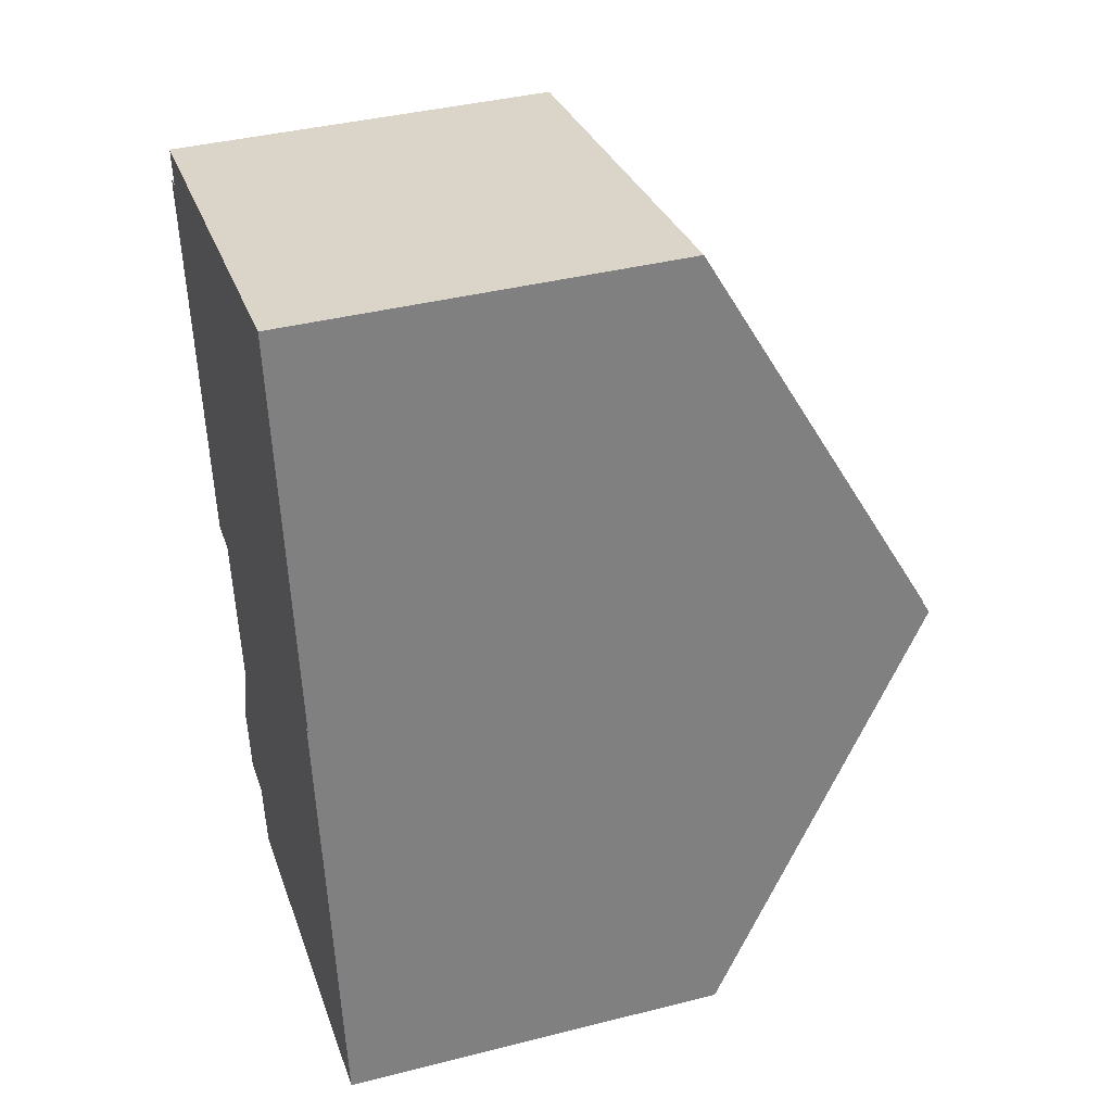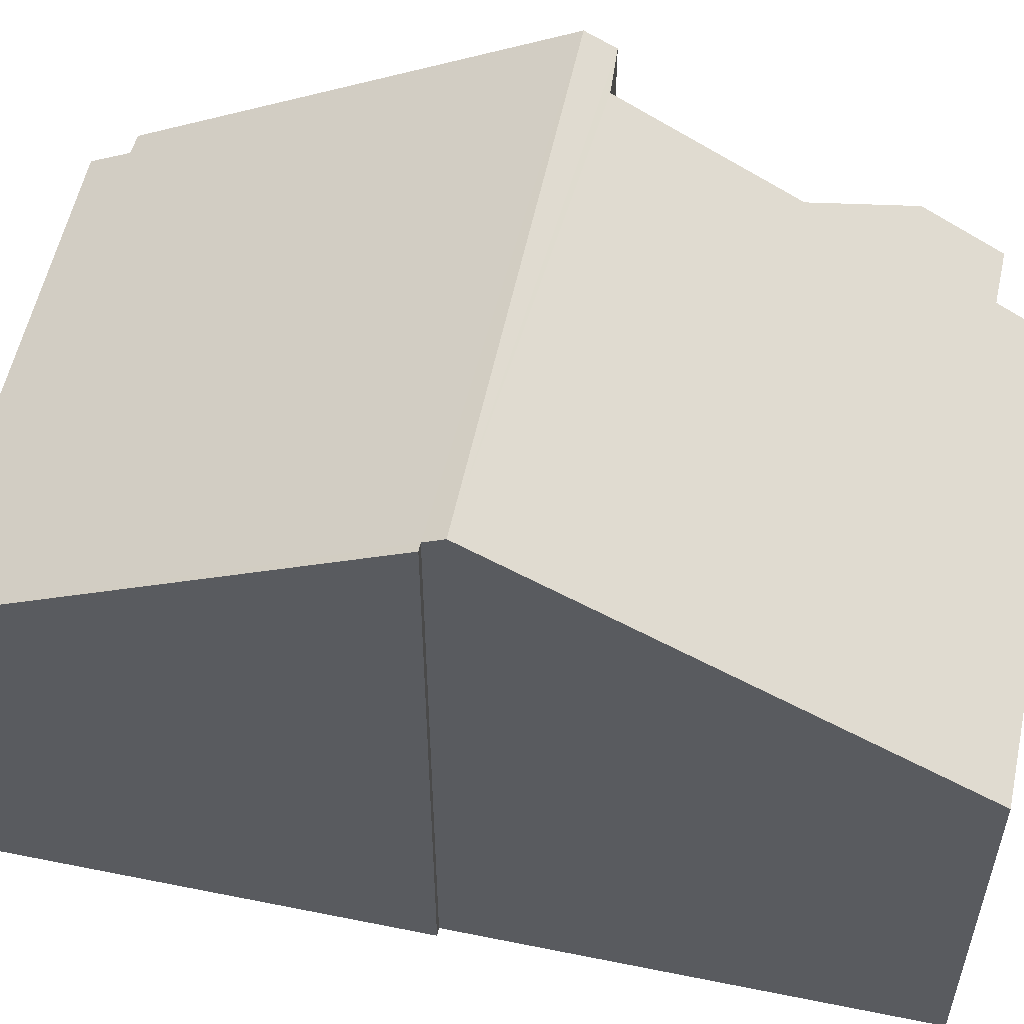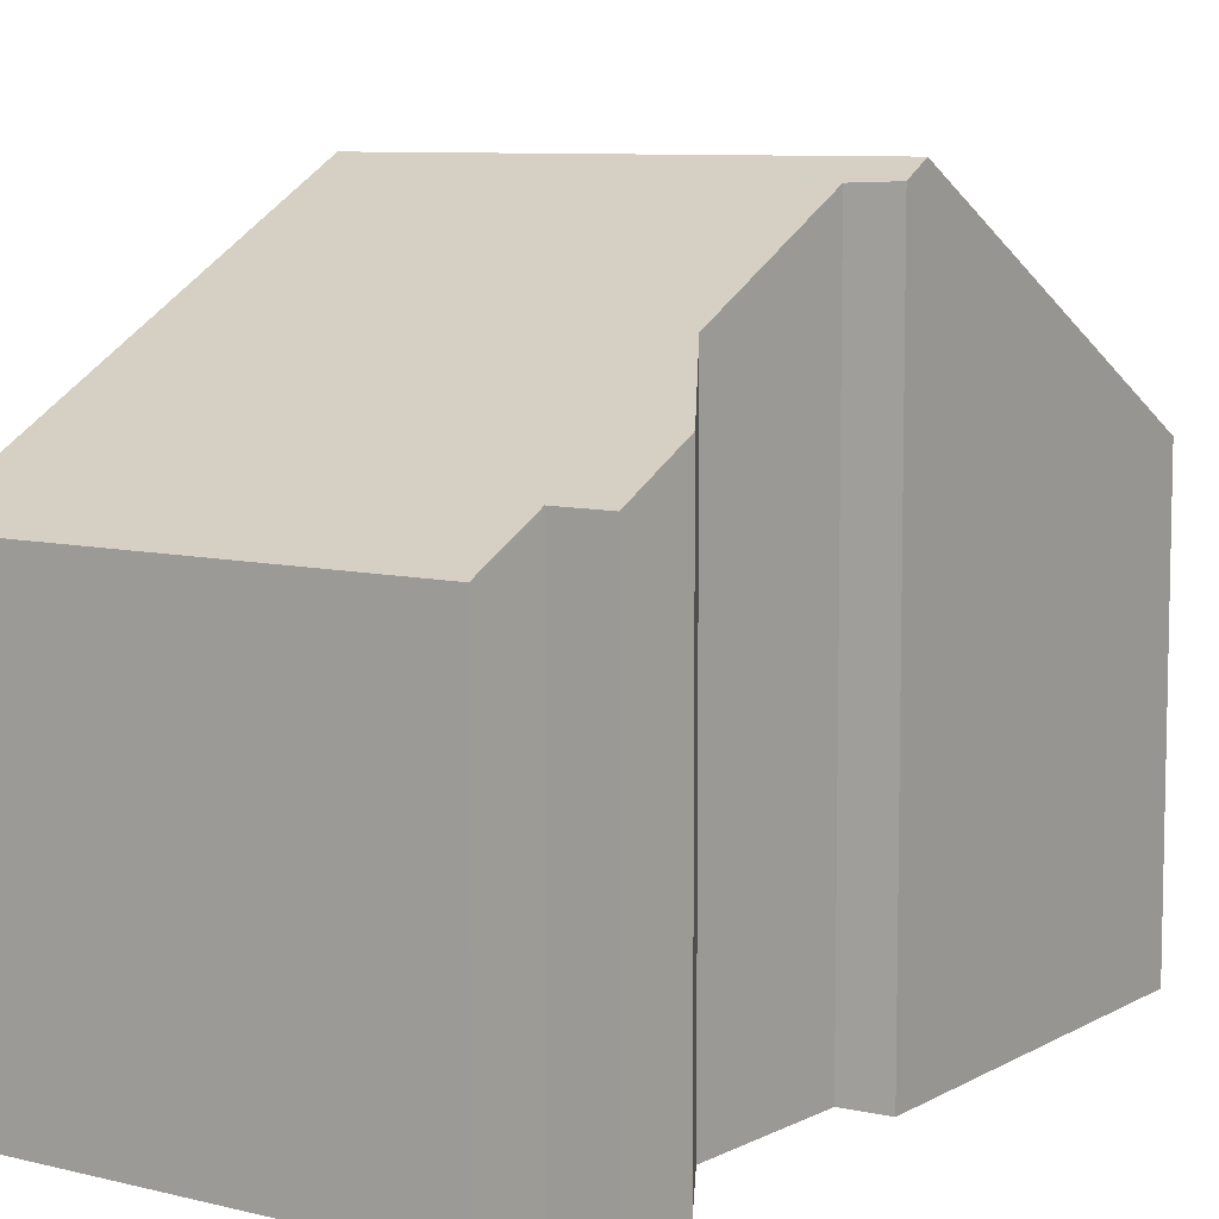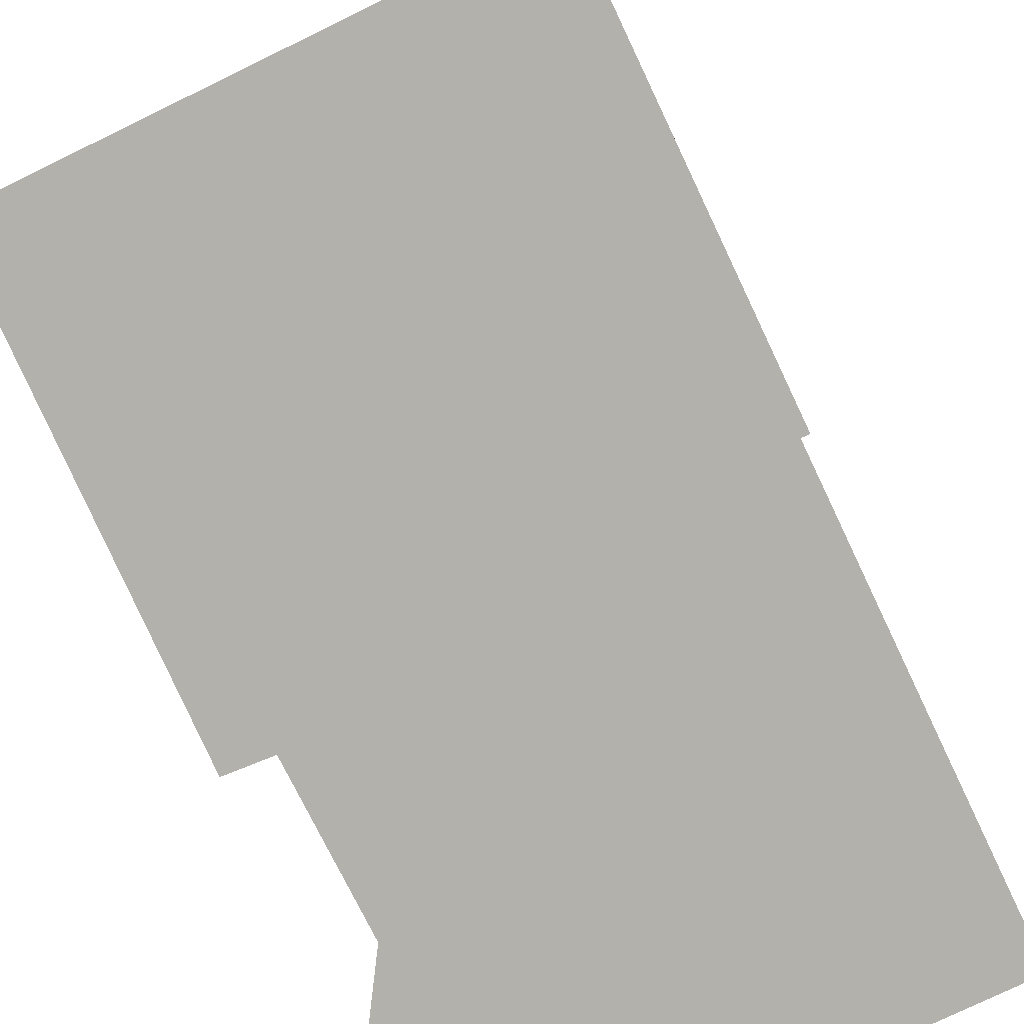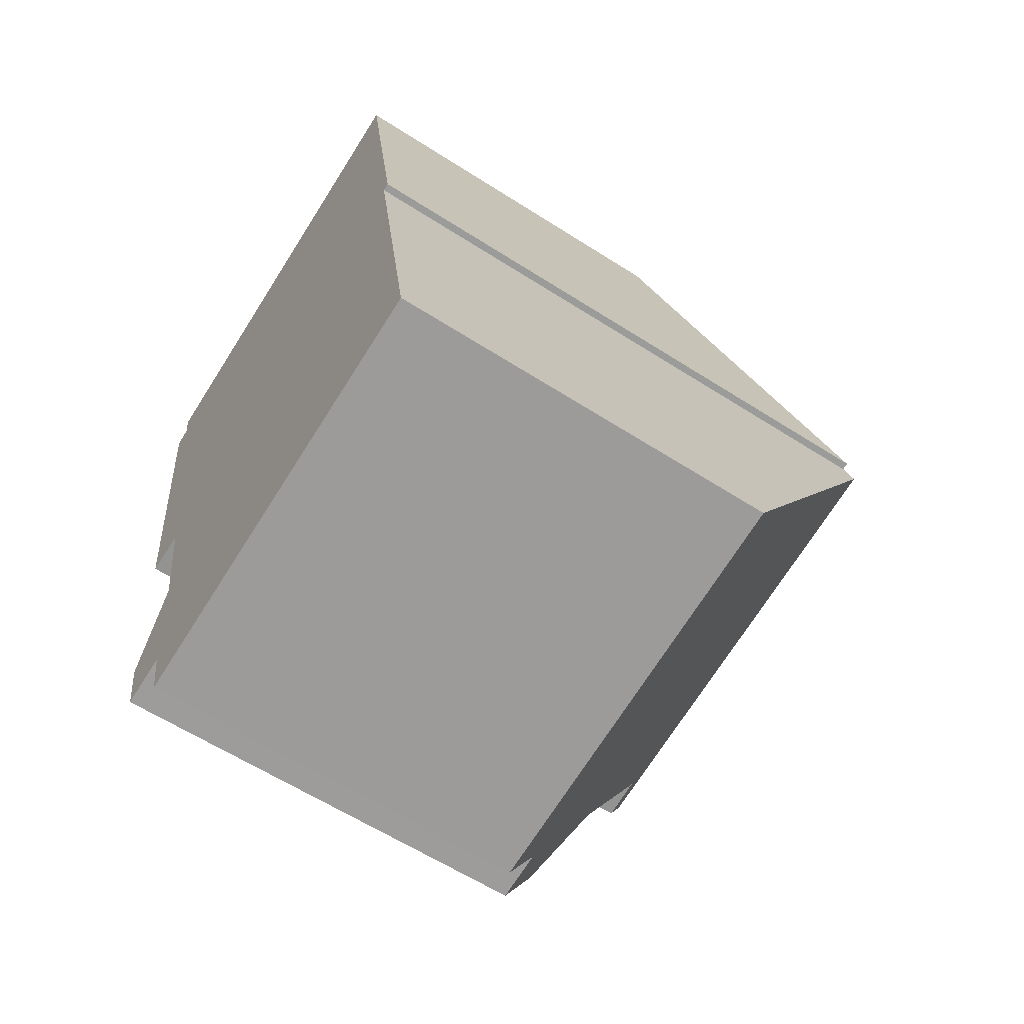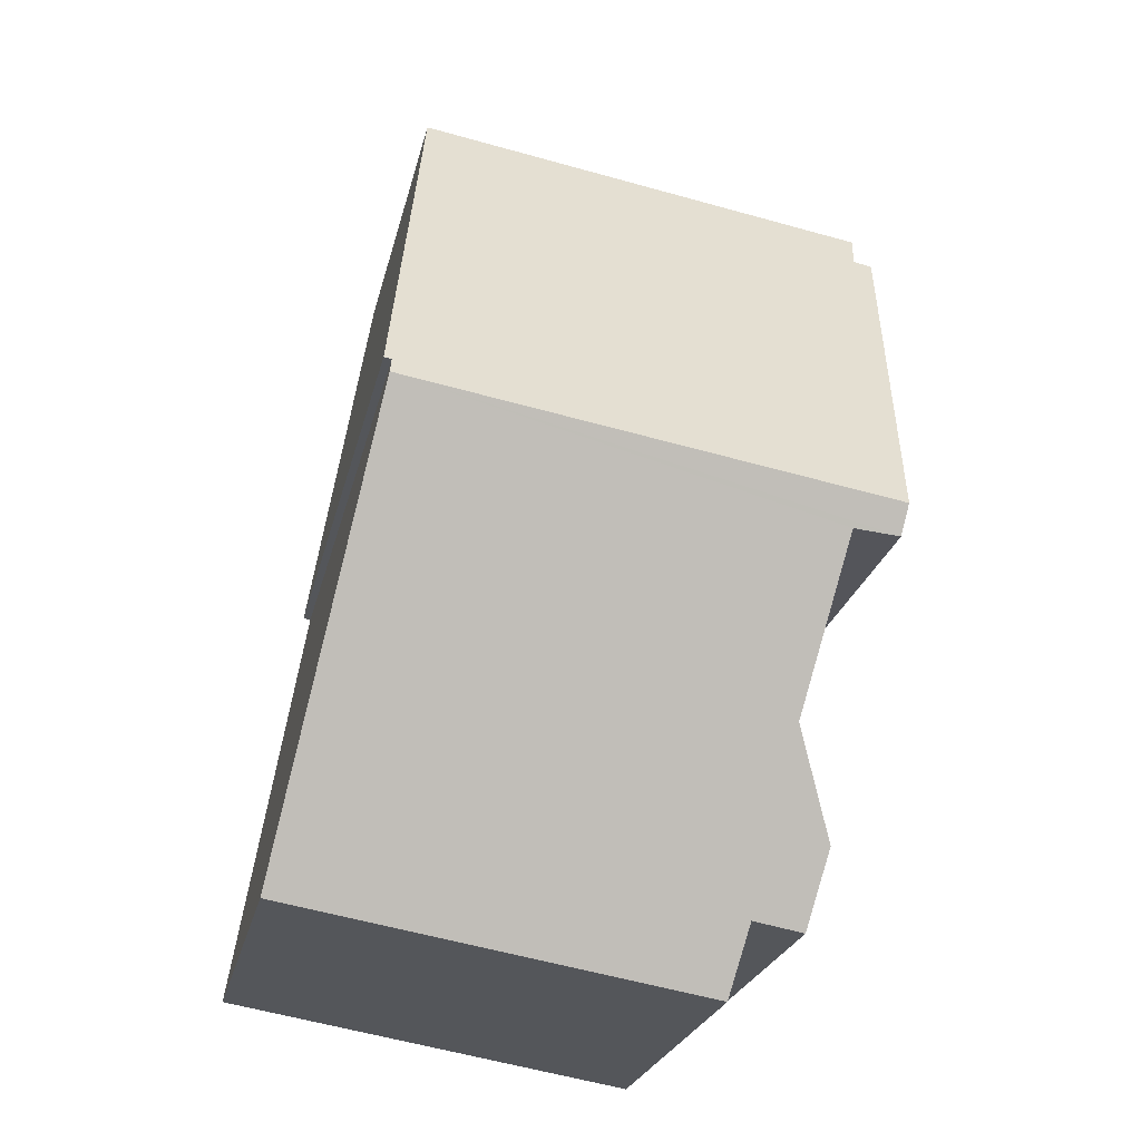
<metadata>
{"format":"obj","ext":"obj","renderer":"f3d","projection":"perspective","resolution":1024,"background":"white","views":[{"elev":39.7,"azim":72.6,"up":"+Z"},{"elev":56.4,"azim":92.6,"up":"+Y"},{"elev":8.1,"azim":-154.6,"up":"+Y"},{"elev":-79.0,"azim":16.0,"up":"+Y"},{"elev":-61.4,"azim":56.9,"up":"+Z"},{"elev":-23.9,"azim":167.6,"up":"+Z"}]}
</metadata>
<code>
v  8.745 10.25 -4.891
v  0.969 10.01 -6.642
v  0.904 10.25 -6.196
v  1.707 9.979 -6.566
v  2.201 8.545 -9.149
v  1.514 7.727 -10.78
v  1.75 7.07 -11.97
v  2.591 7.072 -11.82
v  2.822 6.462 -12.92
v  9.878 6.459 -11.75
v  8.818 10.08 -4.57
v  8.695 10.08 -4.59
v  7.739 6.455 1.995
v  0.302 6.821 0.078
v  0.199 6.489 0.678
v  0 6.836 4.186e-16
v  1.514 6.603e-16 -10.78
v  1.75 7.327e-16 -11.97
v  1.707 4.021e-16 -6.566
v  2.201 5.602e-16 -9.149
v  0.969 4.067e-16 -6.642
v  0 0 0
v  0.904 3.794e-16 -6.196
v  0.302 -4.776e-18 0.078
v  0.199 -4.152e-17 0.678
v  2.591 7.238e-16 -11.82
v  2.822 7.909e-16 -12.92
v  8.818 2.798e-16 -4.57
v  8.695 2.811e-16 -4.59
v  9.878 7.194e-16 -11.75
v  7.739 -1.222e-16 1.995
v  8.745 2.995e-16 -4.891
g defaultobject
f 1 2 3
f 2 1 4
f 4 1 5
f 5 1 6
f 6 1 7
f 7 1 8
f 8 1 9
f 9 1 10
f 11 12 13
f 13 14 15
f 14 13 3
f 3 13 12
f 3 12 1
f 3 16 14
f 7 17 6
f 17 7 18
f 5 19 4
f 19 5 20
f 2 16 3
f 16 2 21
f 16 21 22
f 22 21 23
f 24 15 14
f 15 24 25
f 9 26 8
f 26 9 27
f 6 20 5
f 20 6 17
f 4 21 2
f 21 4 19
f 28 12 11
f 12 28 29
f 10 27 9
f 27 10 30
f 26 7 8
f 7 26 18
f 22 14 16
f 14 22 24
f 25 13 15
f 13 25 31
f 13 28 11
f 28 13 31
f 12 10 1
f 10 12 29
f 10 29 30
f 30 29 32
f 23 29 22
f 29 23 32
f 32 23 21
f 32 21 19
f 32 19 30
f 30 19 20
f 30 20 17
f 30 17 26
f 26 17 18
f 30 26 27
f 24 31 25
f 31 24 28
f 28 24 22
f 28 22 29

</code>
